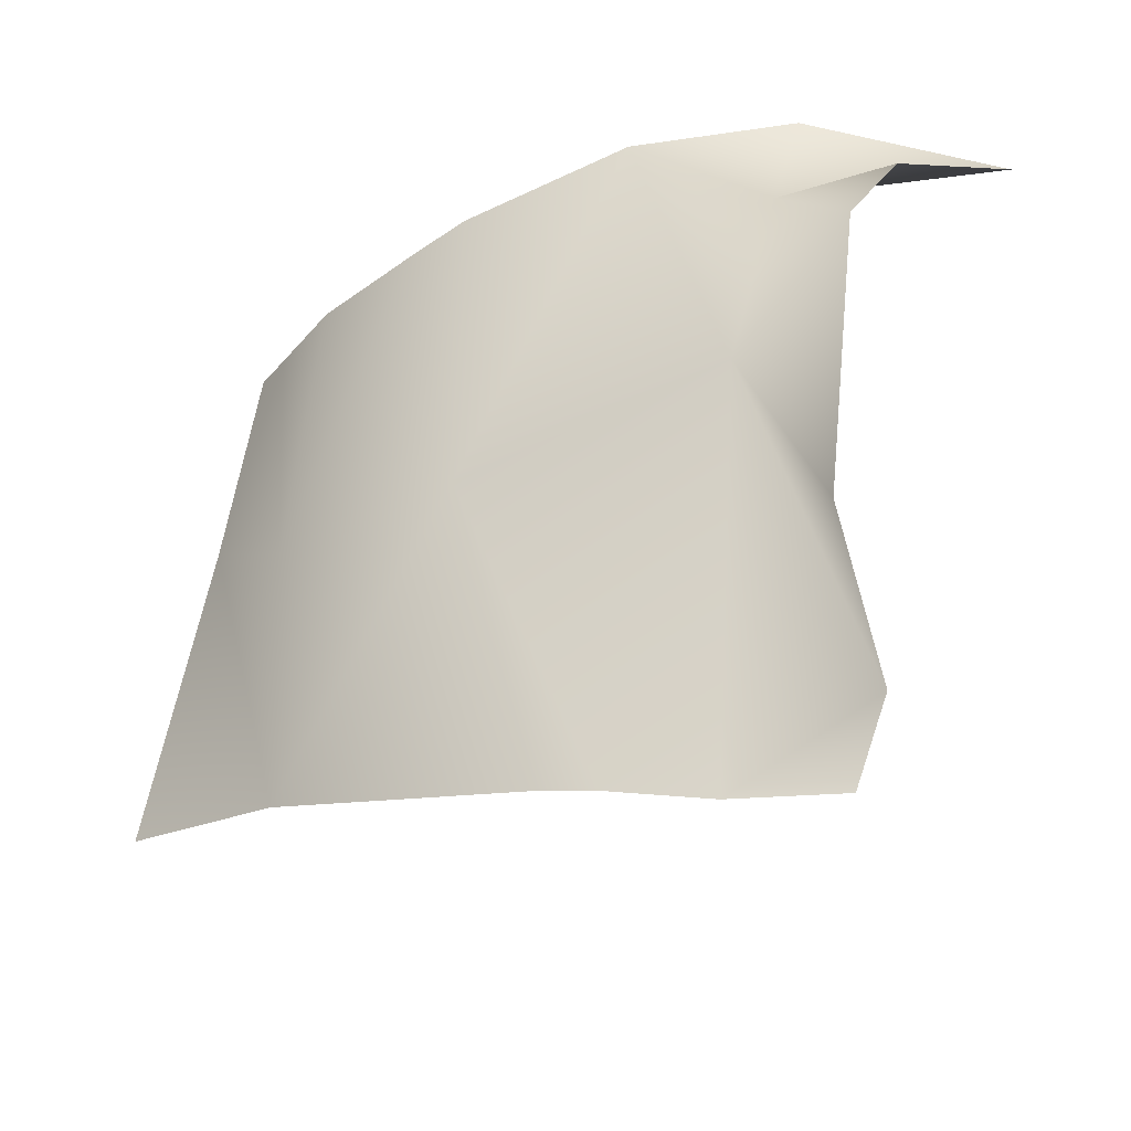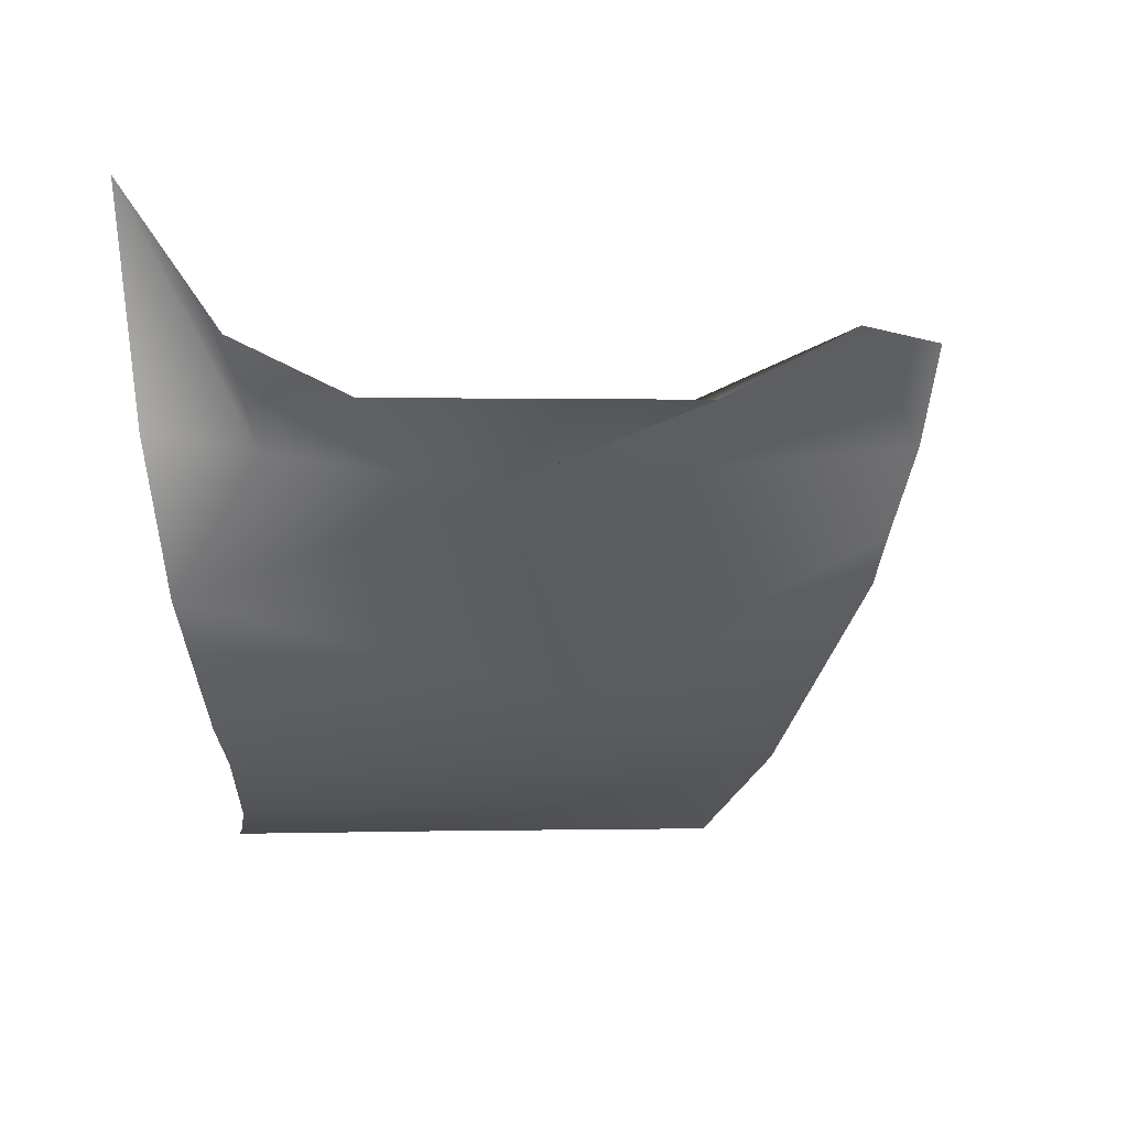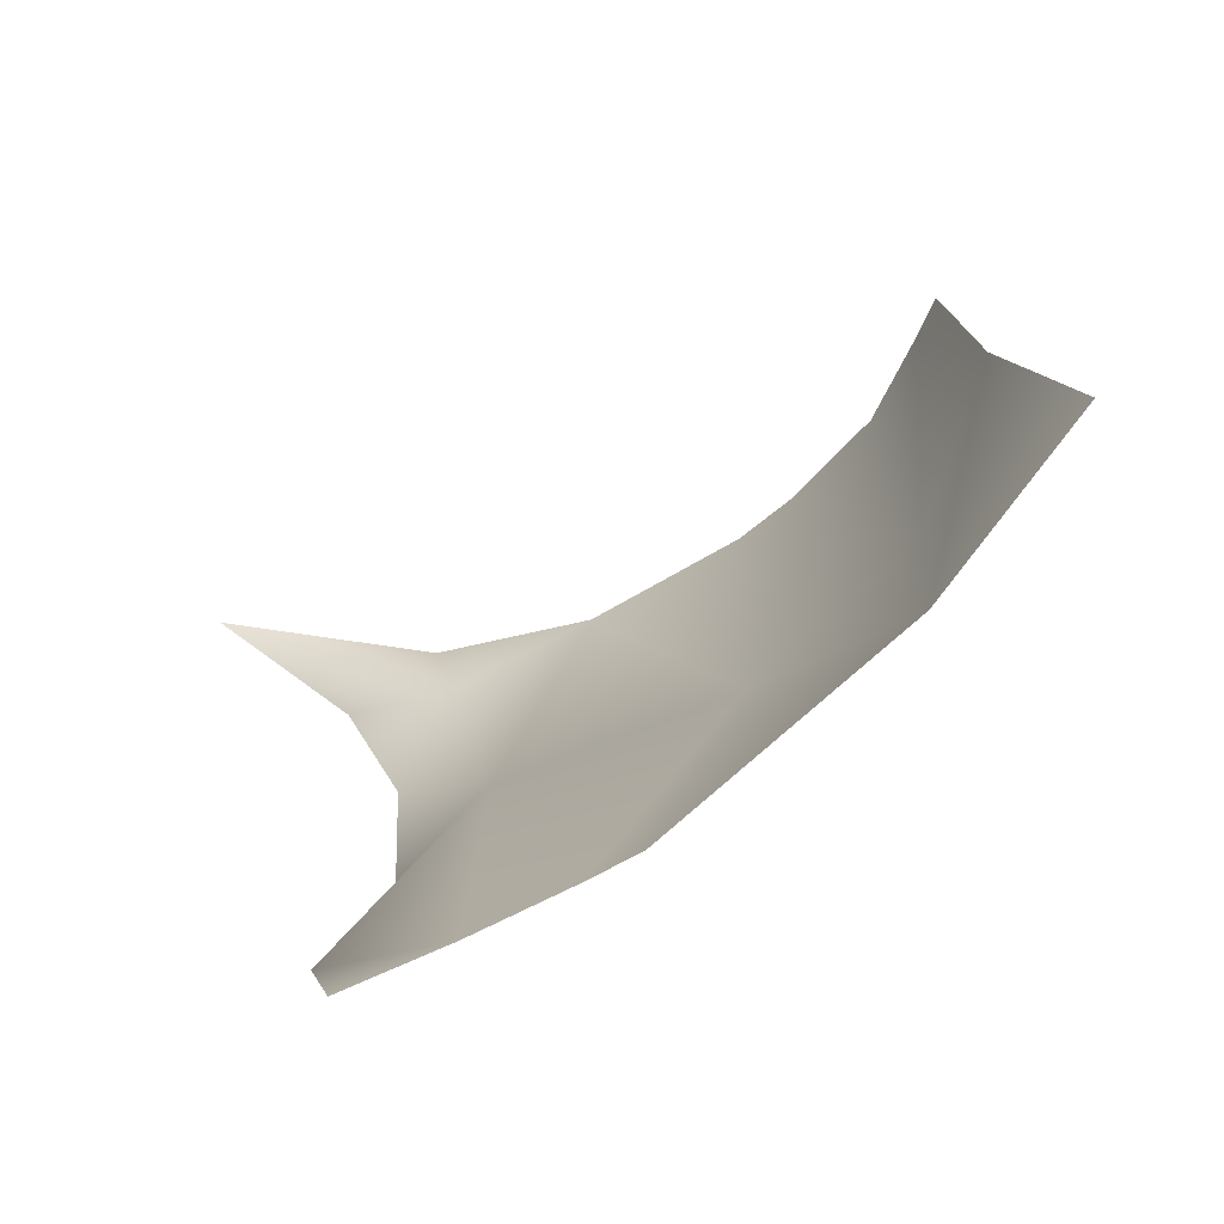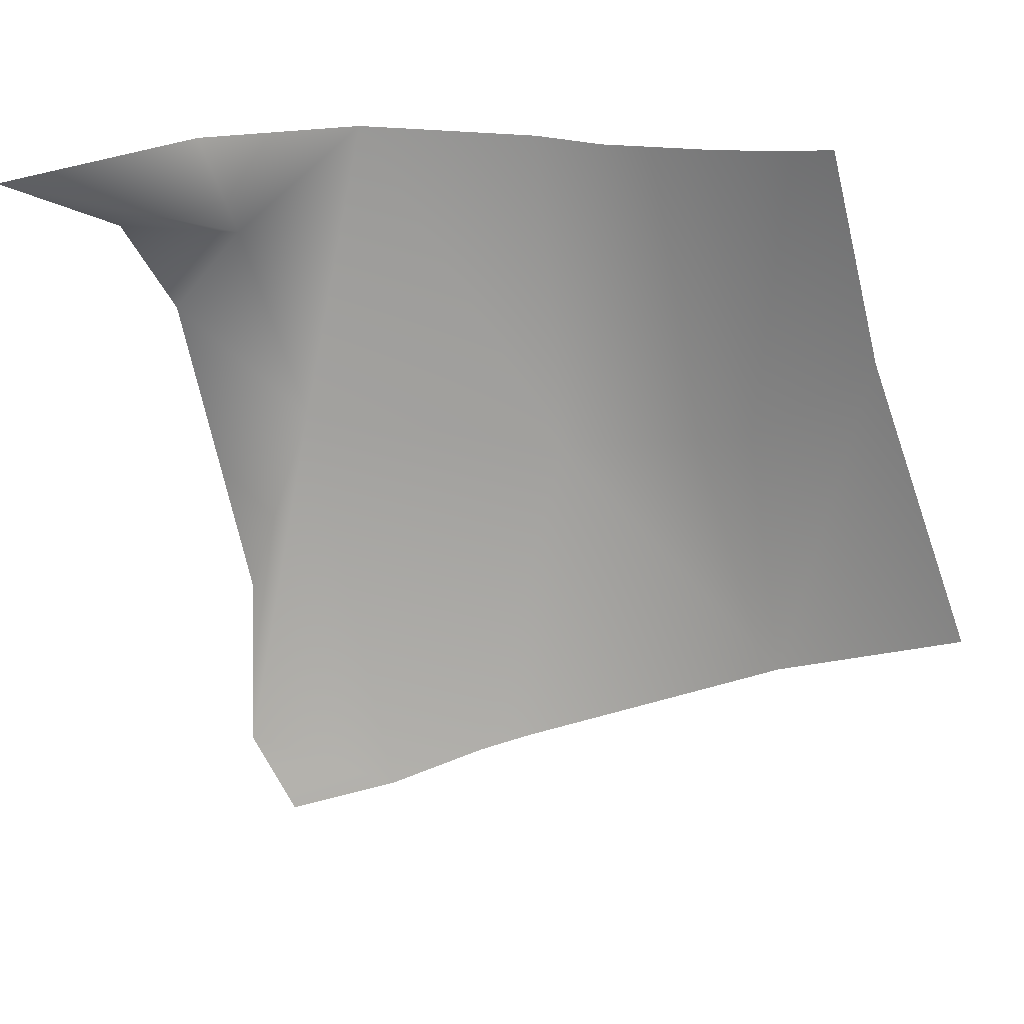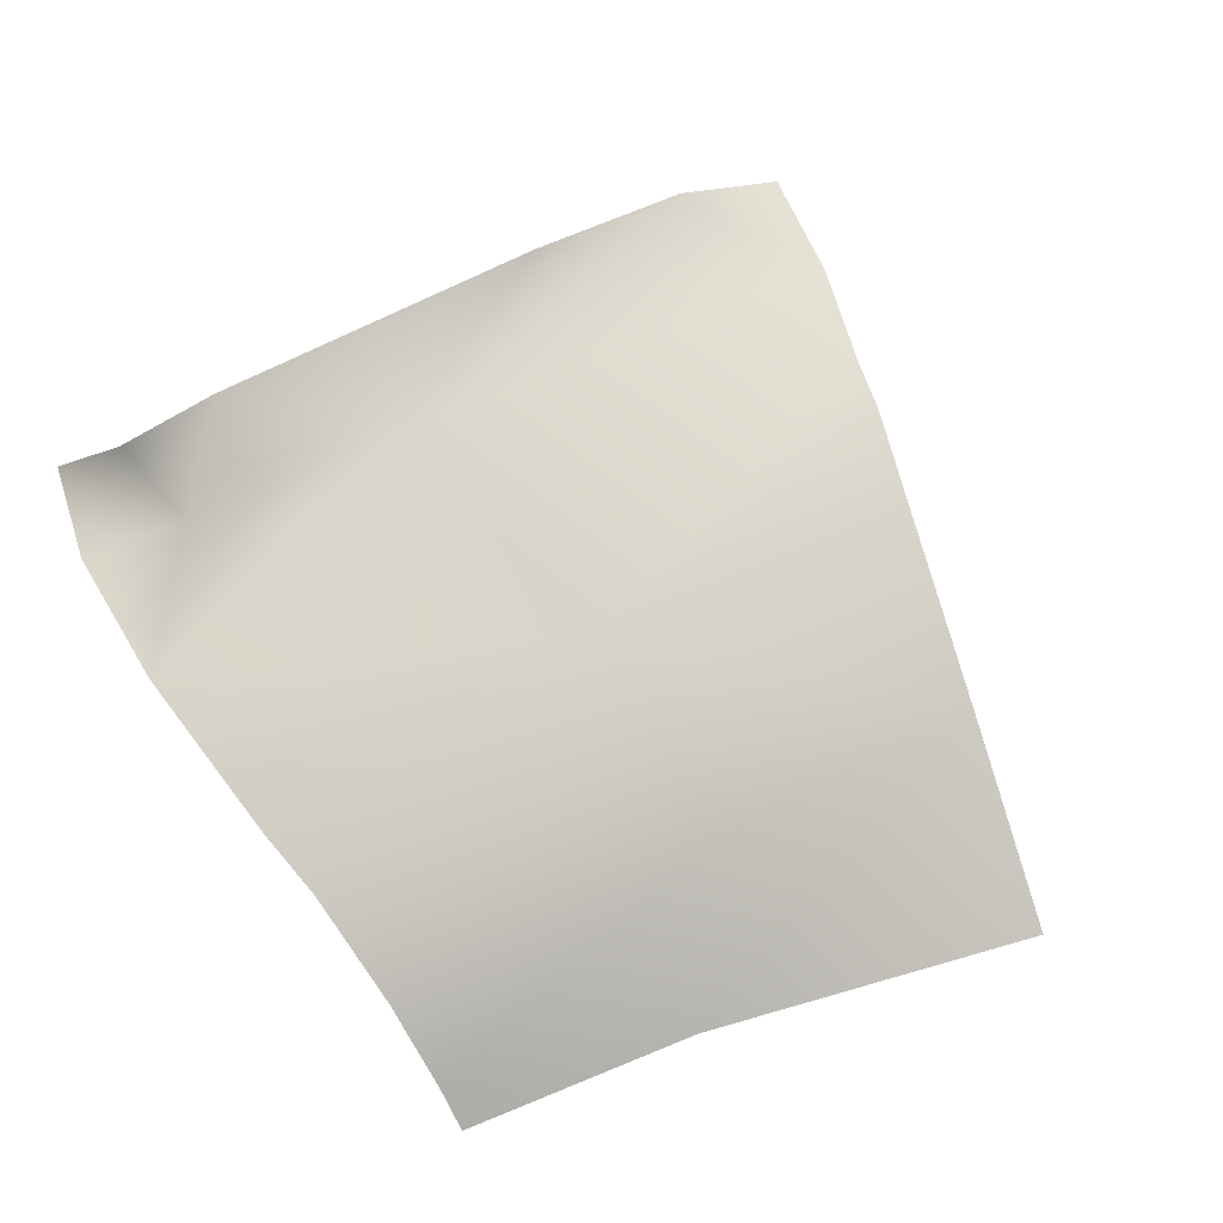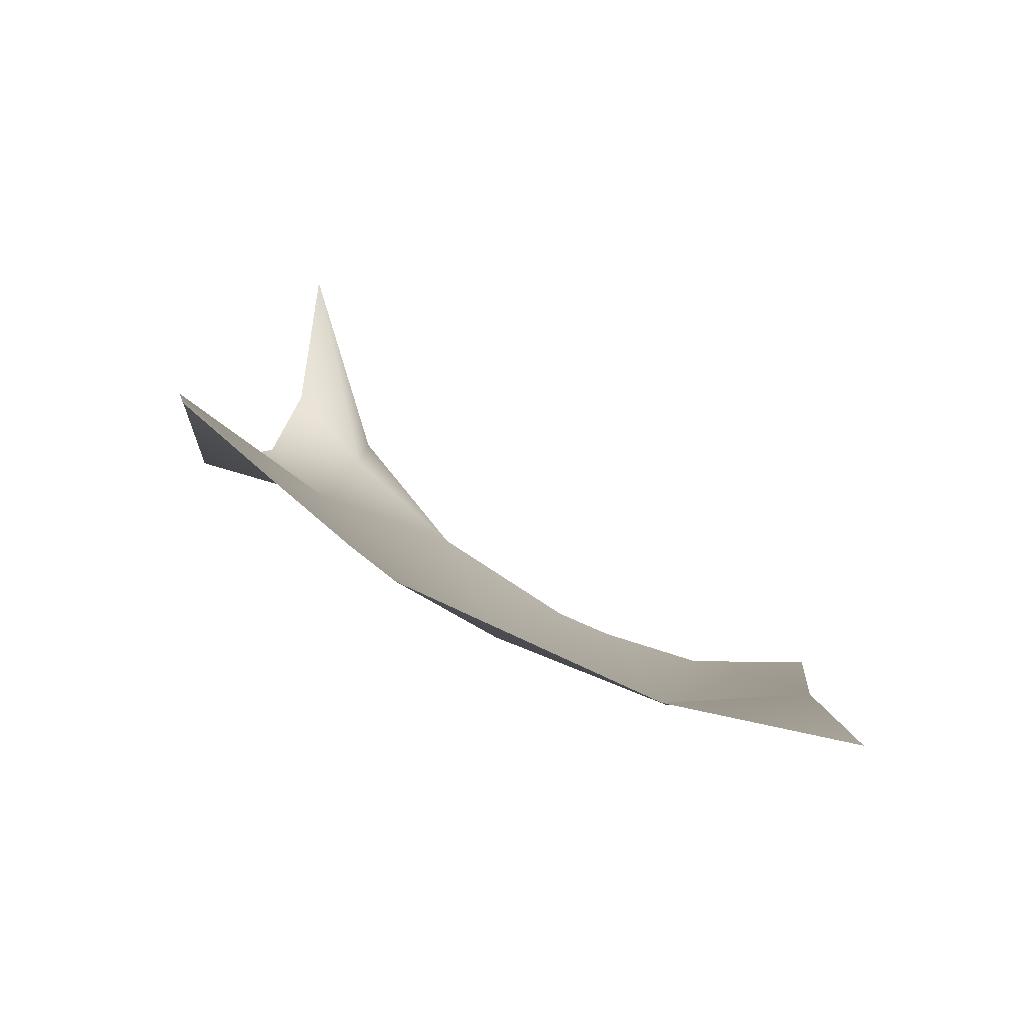
<metadata>
{"format":"obj","ext":"obj","renderer":"f3d","projection":"perspective","resolution":1024,"background":"white","views":[{"elev":-50.6,"azim":53.3,"up":"+Z"},{"elev":-17.1,"azim":94.1,"up":"+Y"},{"elev":-54.0,"azim":-117.6,"up":"+Z"},{"elev":33.2,"azim":-150.4,"up":"+Z"},{"elev":-76.9,"azim":130.2,"up":"+Y"},{"elev":8.7,"azim":-156.9,"up":"+Y"}]}
</metadata>
<code>
v 79.6 -5.692 -4.684
v 77.92 -7.099 -5.01
v 79.23 -6.685 -6.775
v 72.4 -9.938 -9.633
v 80.06 -3.067 -2.86
v 76.55 -4.571 -14.96
v 77.54 -6.229 -12.5
v 67.47 -10 -13.4
v 76.44 -9.152 -3.301
v 66.5 -11.24 -6.721
v 76.77 -7.387 -8.839
v 68.87 -11.19 -8.982
v 78.6 -6.948 -3.169
v 73.46 -10.67 -3.434
v 72.25 -11.05 -3.491
v 70.18 -11.54 -3.338
v 68.58 -11.51 -2.997
v 67.76 -11.47 -2.771
v 64.06 -10.8 -11.98
v 71.91 -7.768 -15.27
v 72.69 -7.136 -15.52
v 74.05 -5.877 -16.05
v 75.62 -4.559 -16.39
f 2 3 1
f 10 19 8
f 8 12 10
f 5 2 1
f 2 5 13
f 8 4 12
f 11 9 4
f 23 6 22
f 14 4 9
f 2 9 11
f 16 12 15
f 11 6 7
f 11 3 2
f 4 8 20
f 7 3 11
f 17 18 10
f 9 2 13
f 15 4 14
f 15 12 4
f 17 12 16
f 17 10 12
f 21 11 4
f 4 20 21
f 22 11 21
f 22 6 11

</code>
